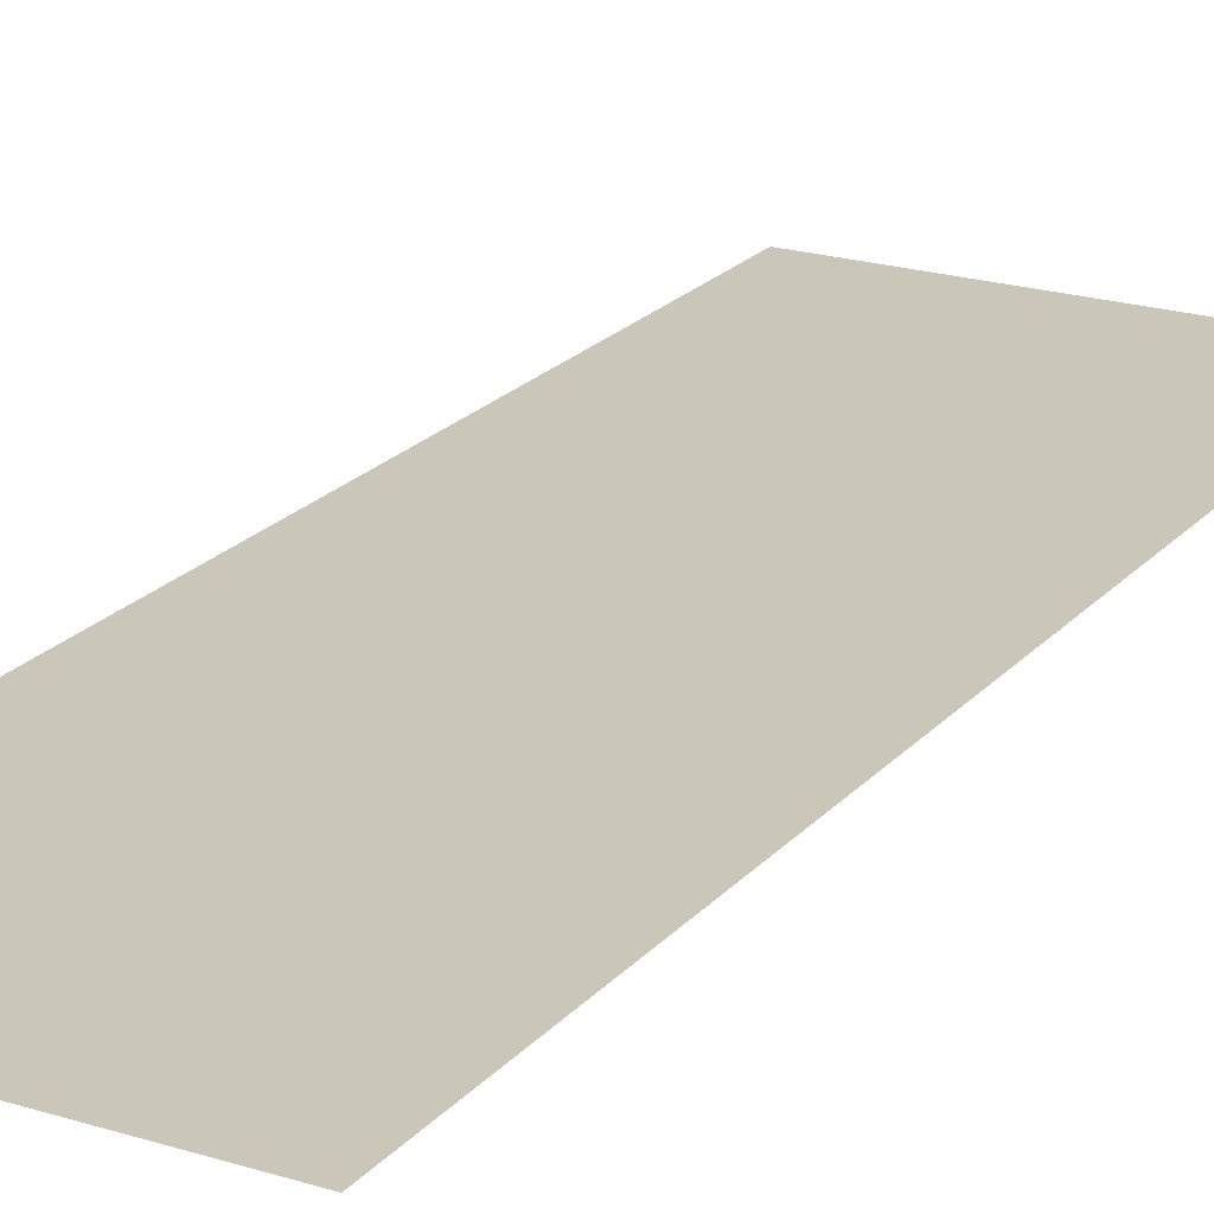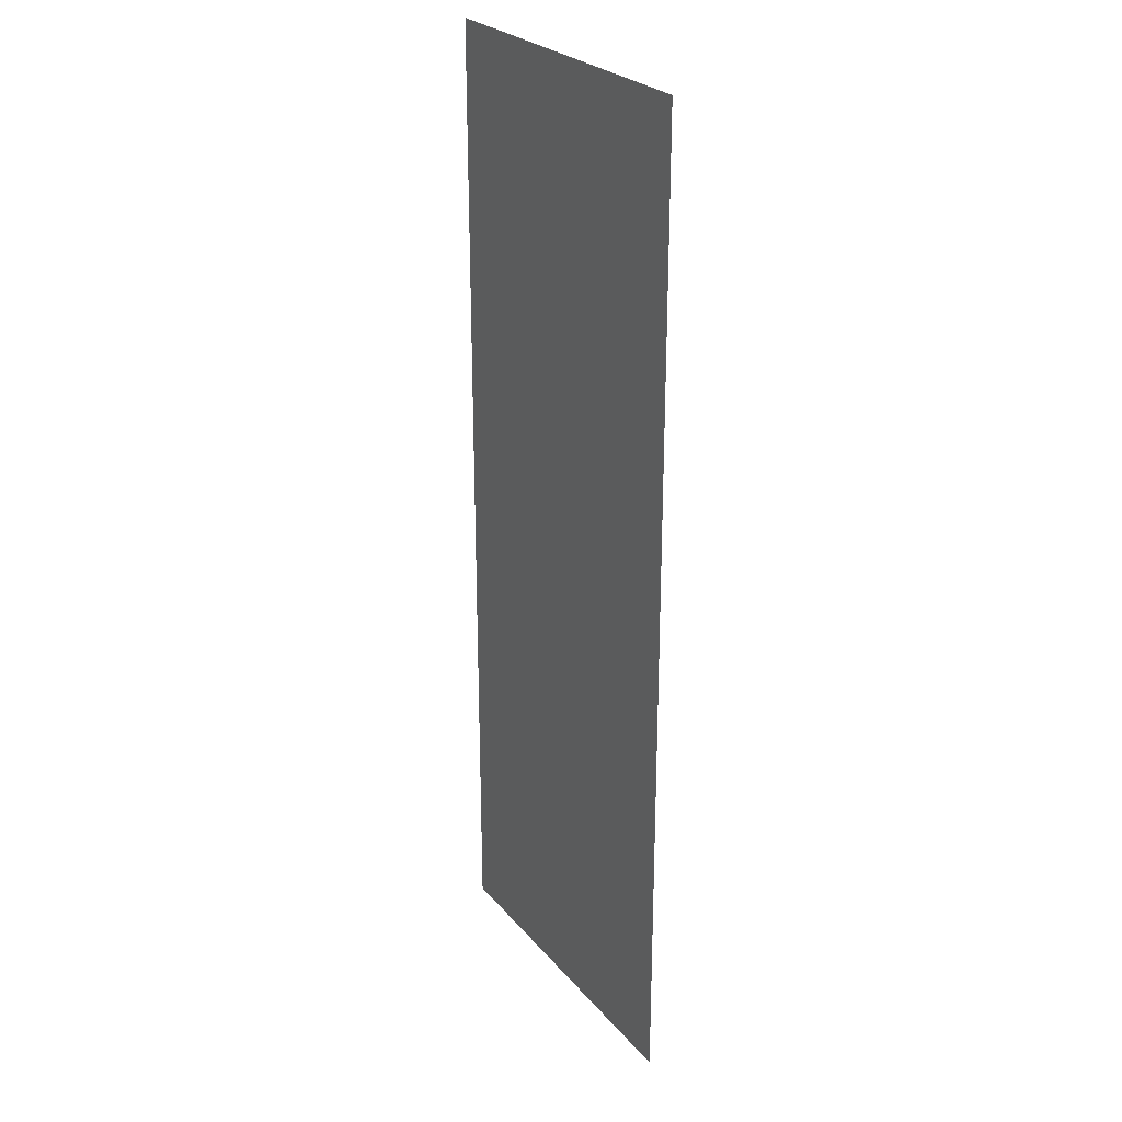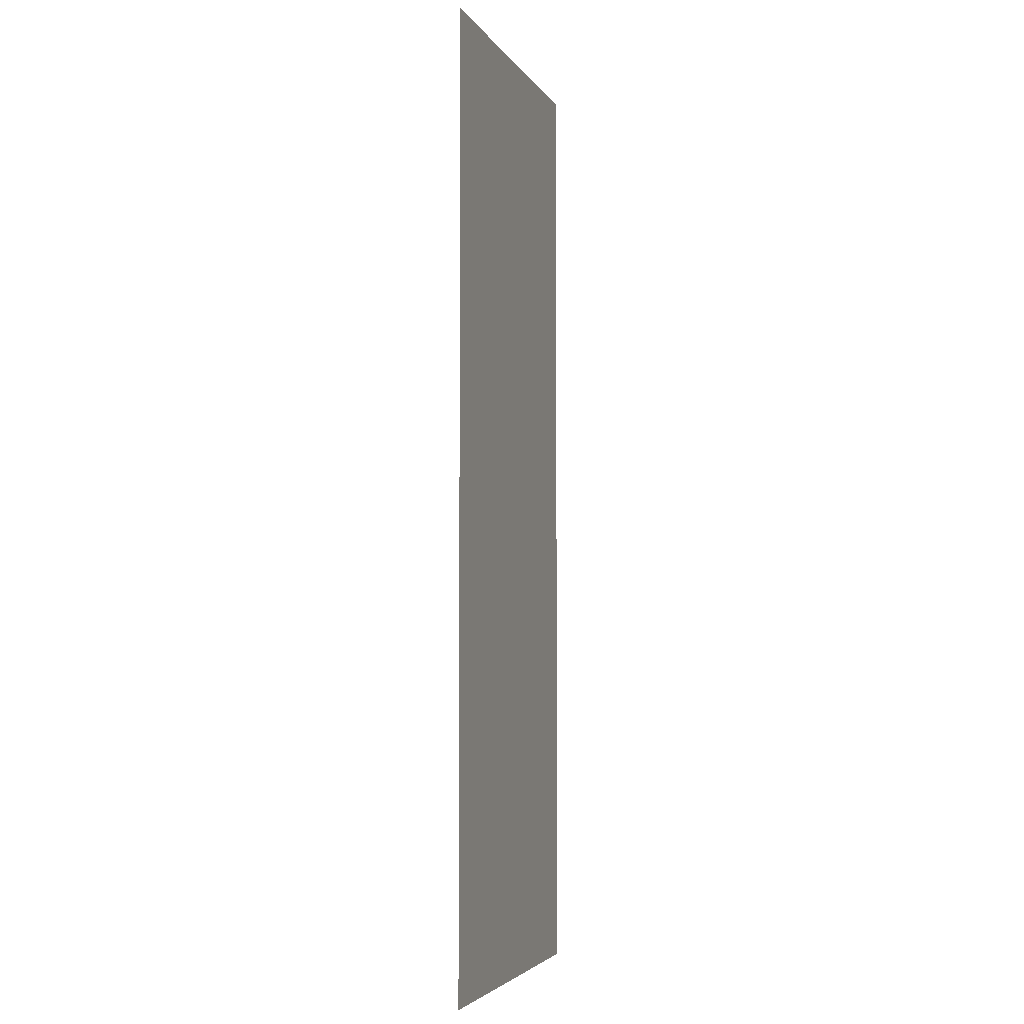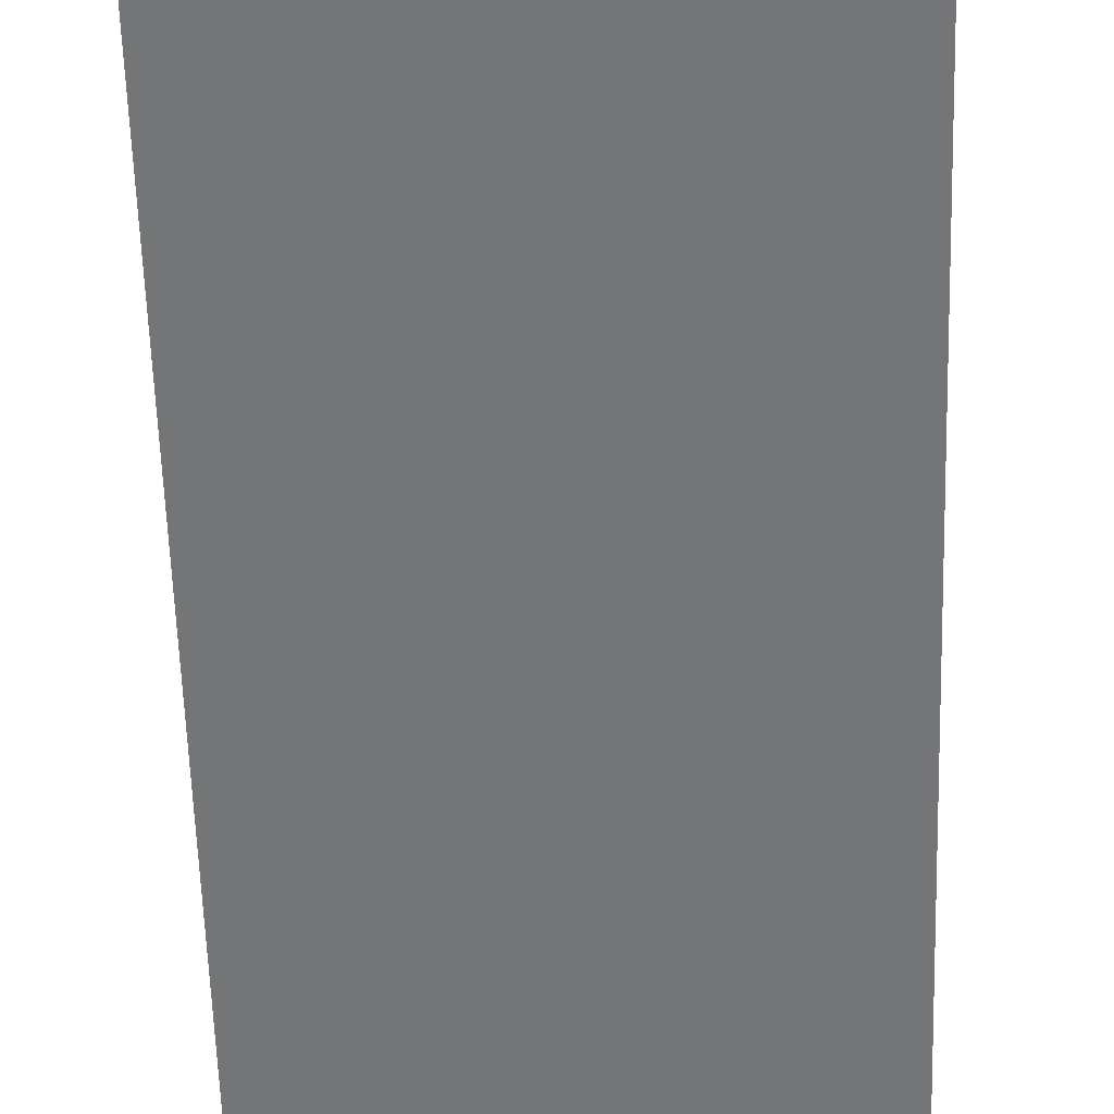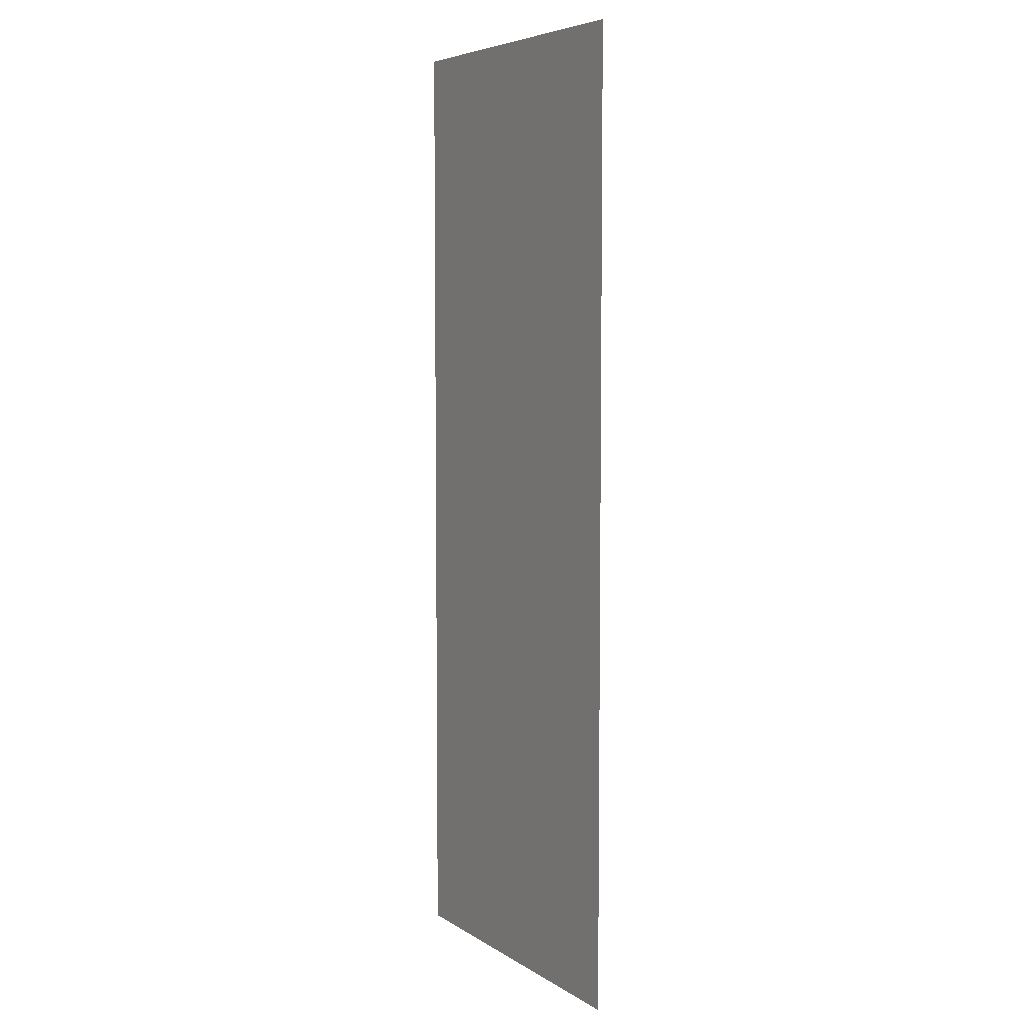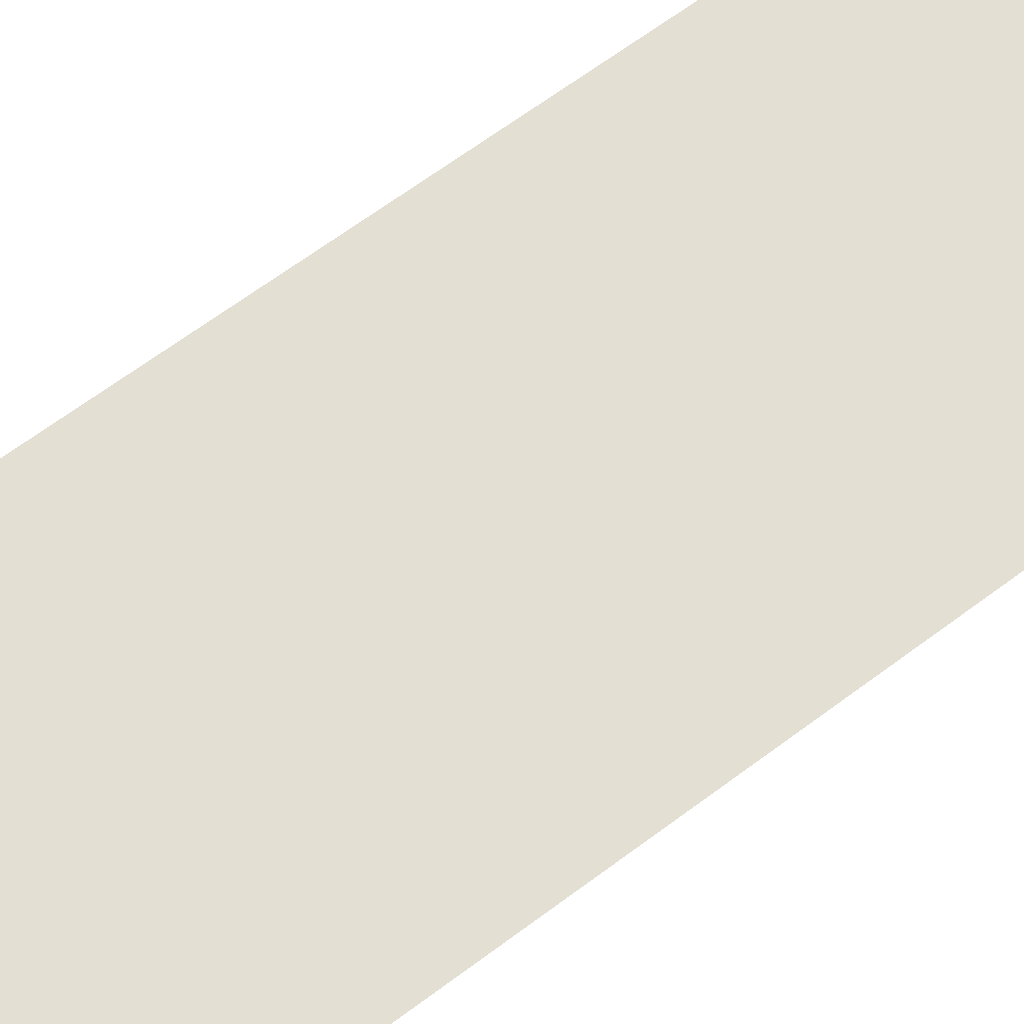
<metadata>
{"format":"obj","ext":"obj","renderer":"f3d","projection":"perspective","resolution":1024,"background":"white","views":[{"elev":21.2,"azim":-151.0,"up":"+Y"},{"elev":26.2,"azim":-120.6,"up":"+Z"},{"elev":-4.1,"azim":107.0,"up":"+Z"},{"elev":-56.4,"azim":1.7,"up":"+Y"},{"elev":5.9,"azim":60.3,"up":"+Z"},{"elev":66.4,"azim":-126.8,"up":"+Y"}]}
</metadata>
<code>
v 6.57 3.862 0
v 7.286 3.862 0
v 6.57 3.862 2
v 7.286 3.862 2
f 1 2 3
f 2 3 4

</code>
